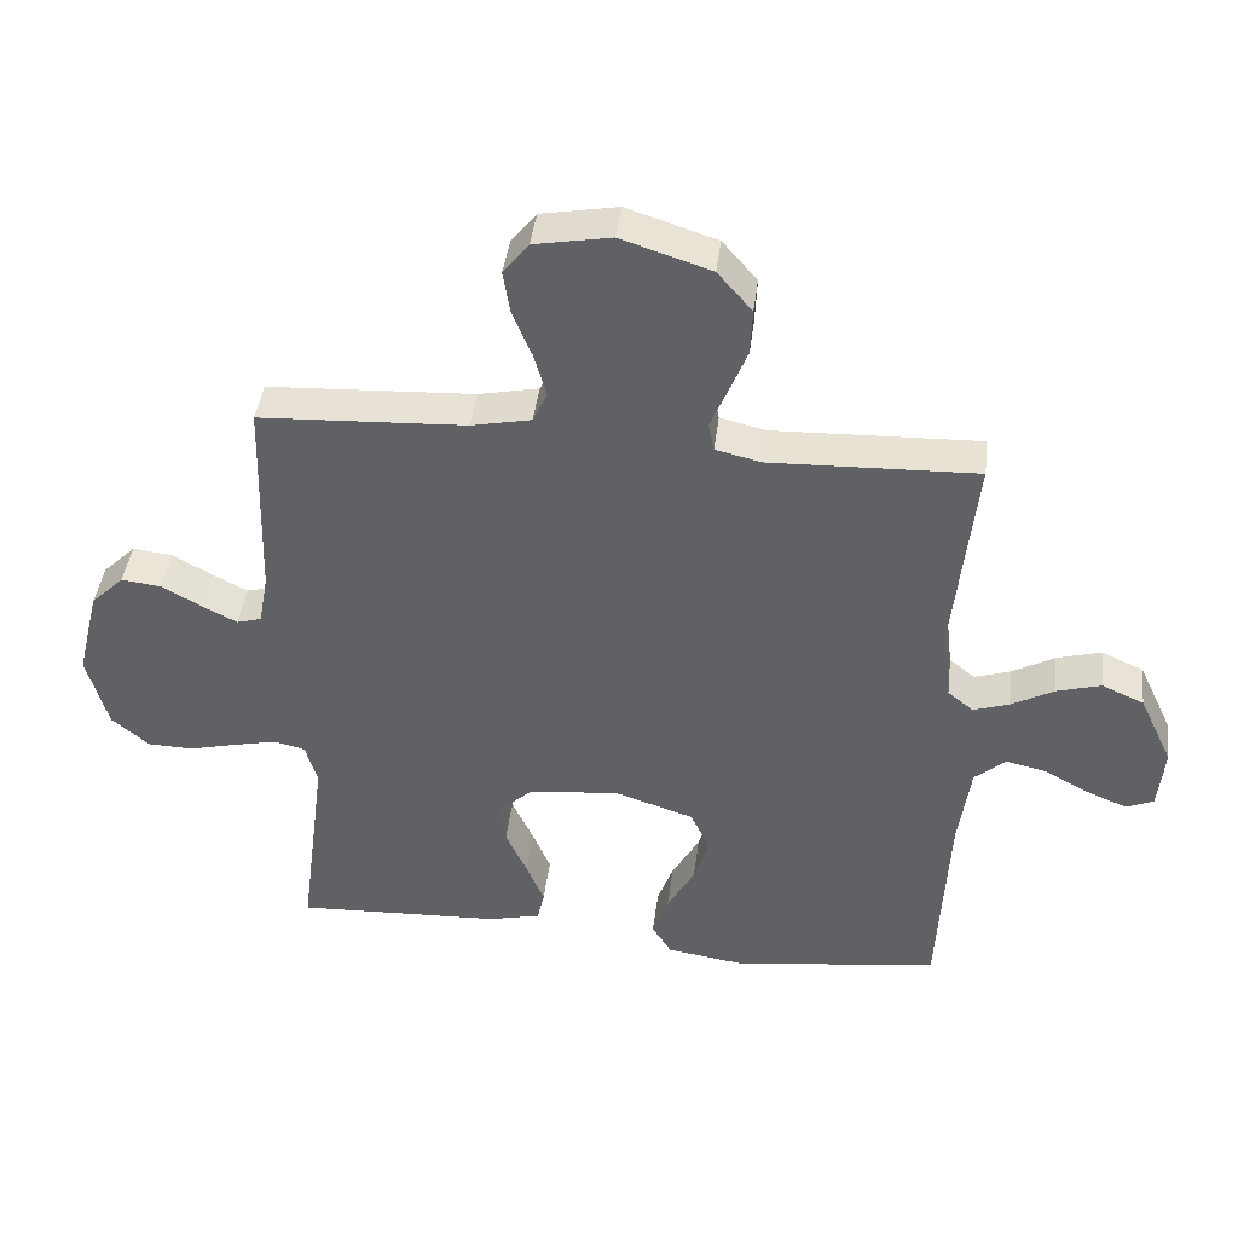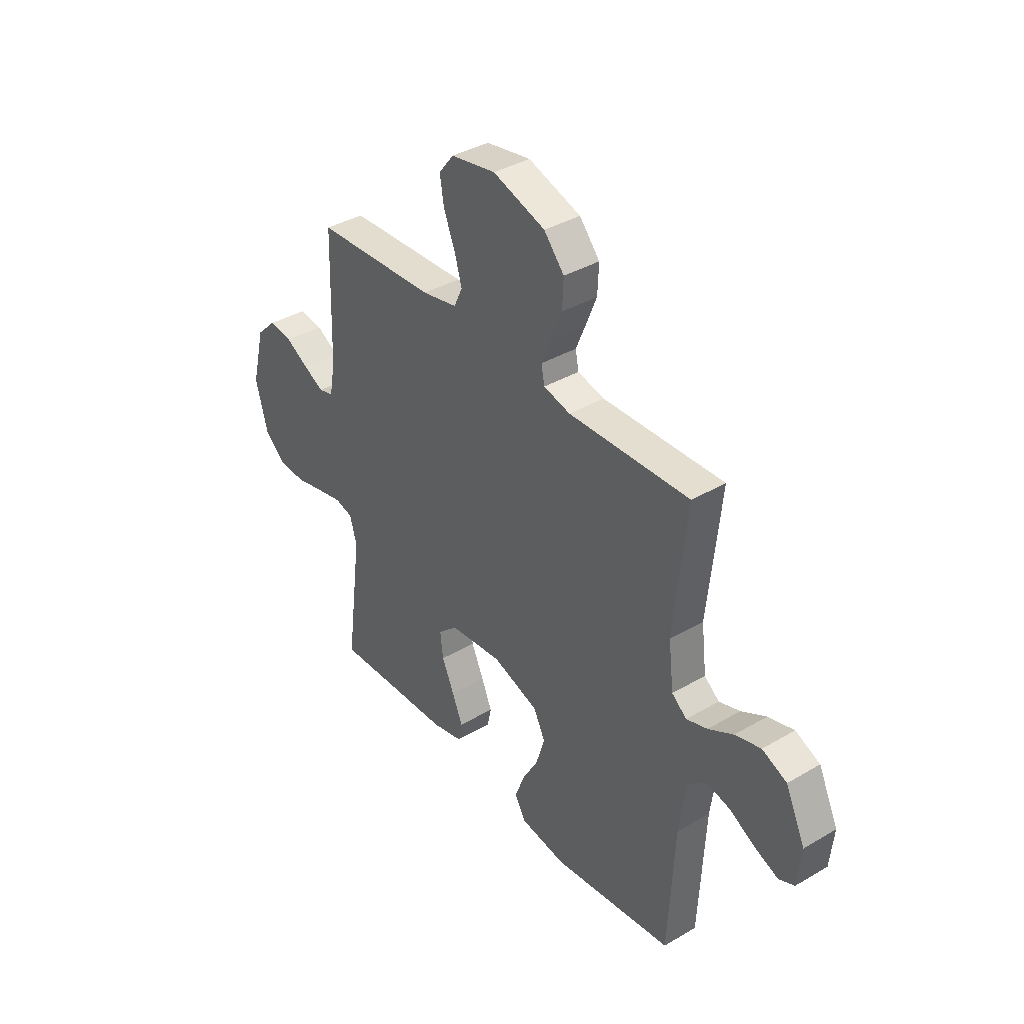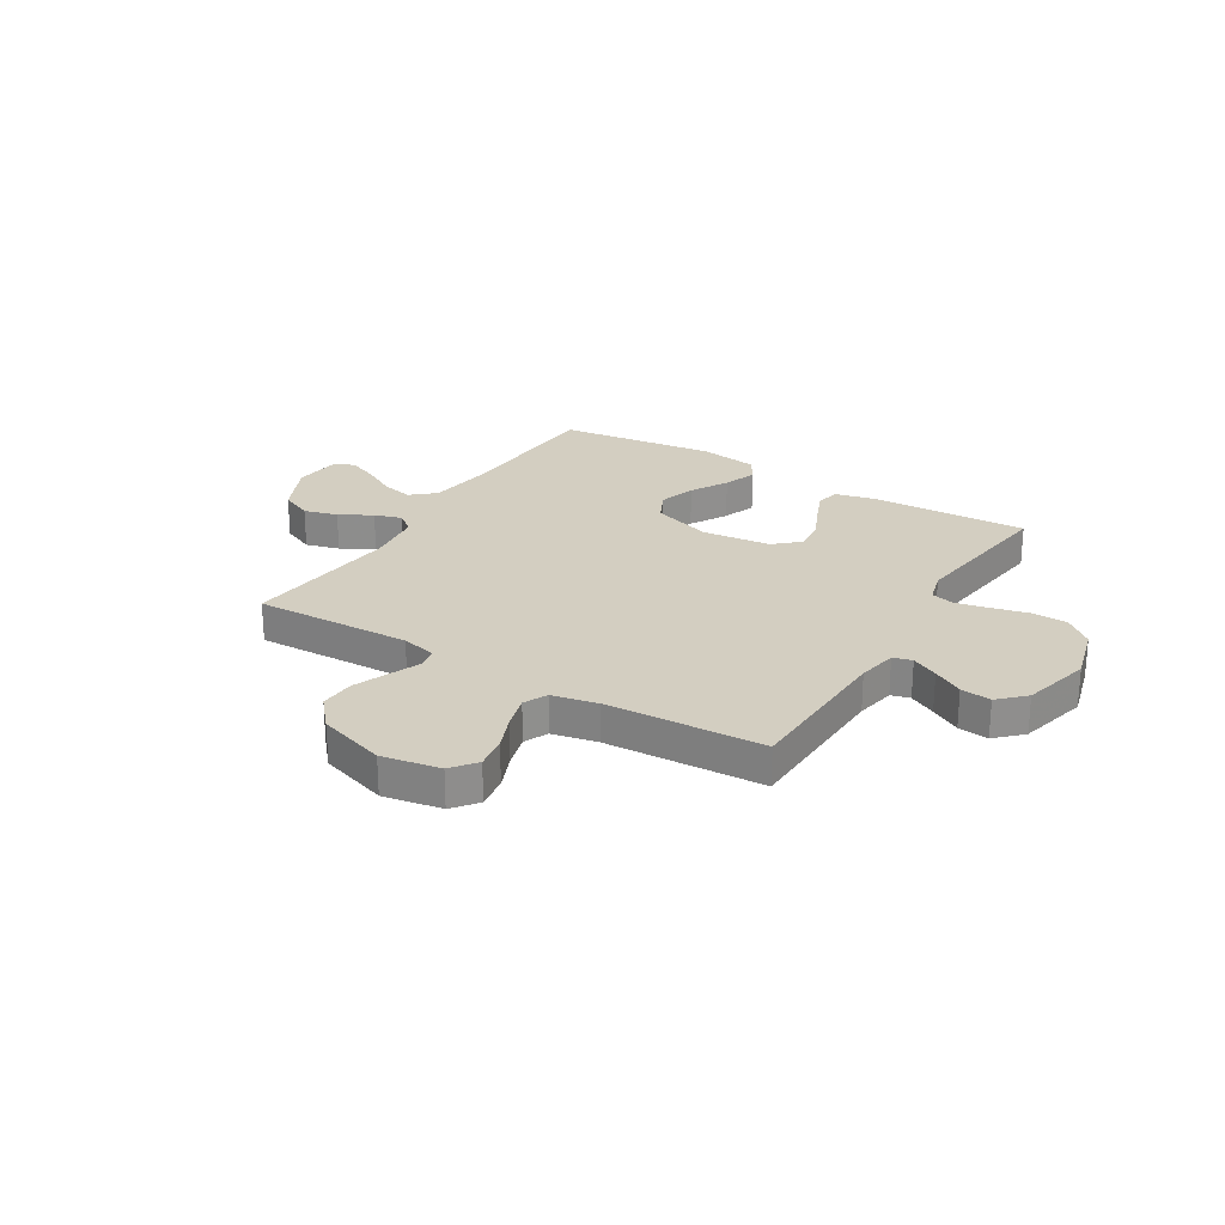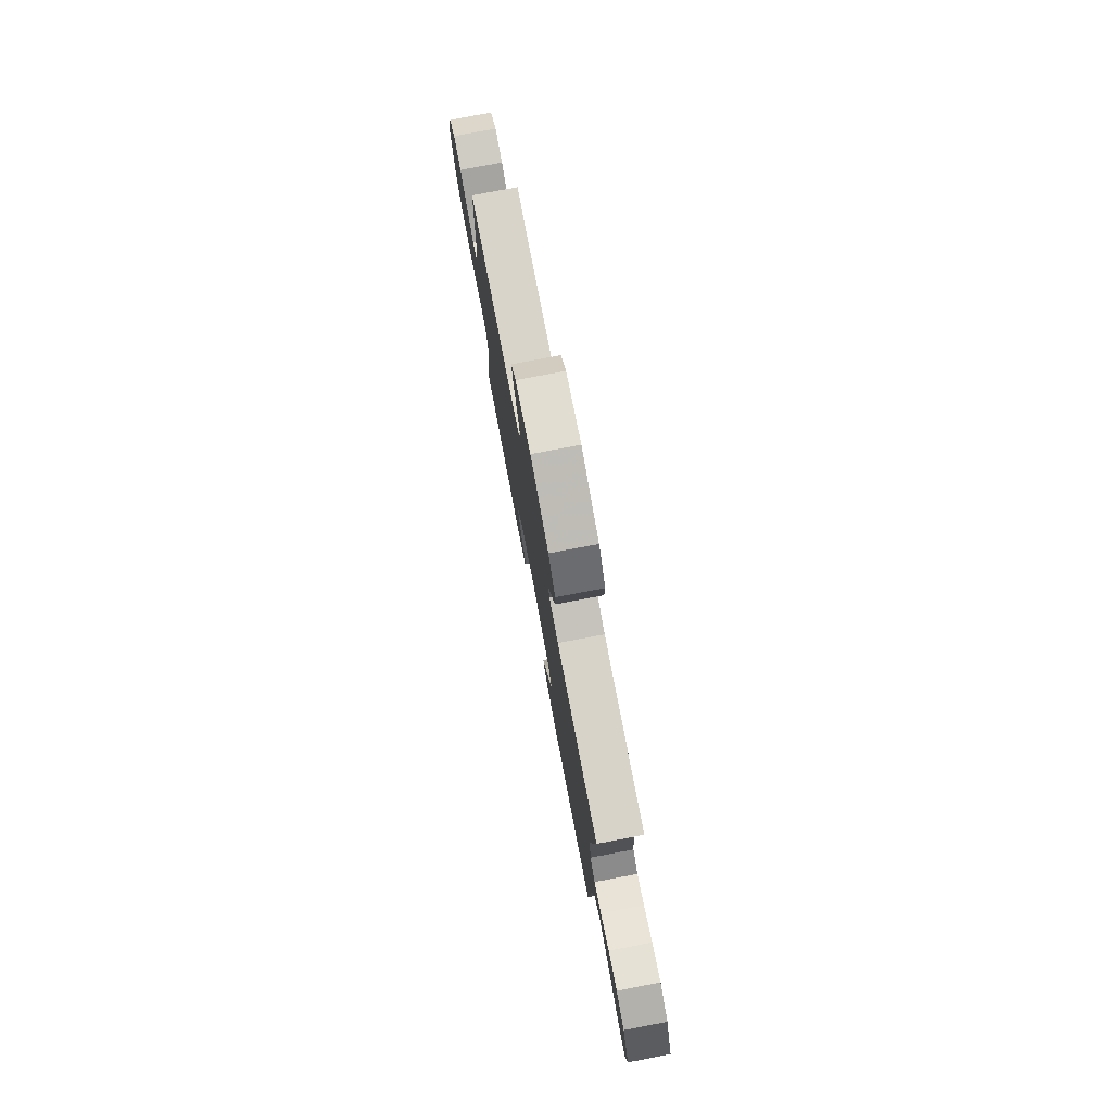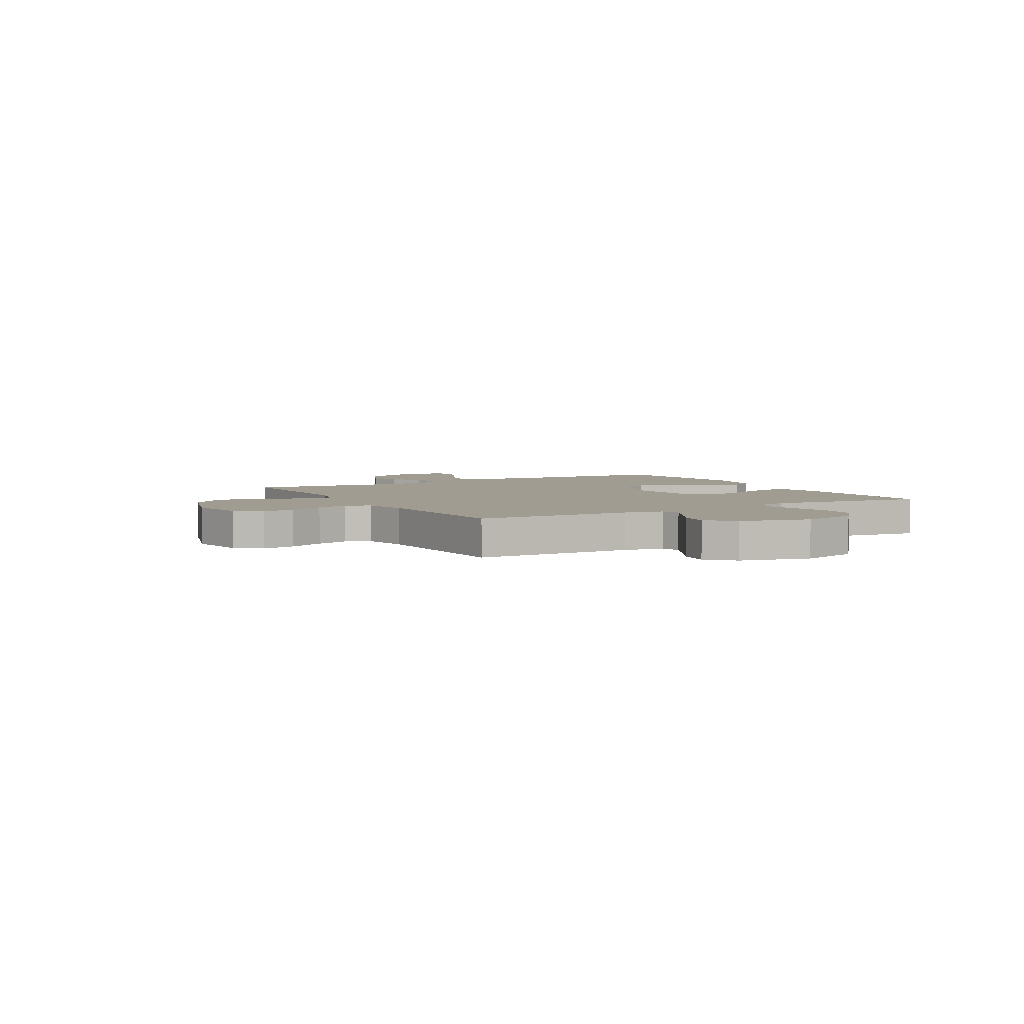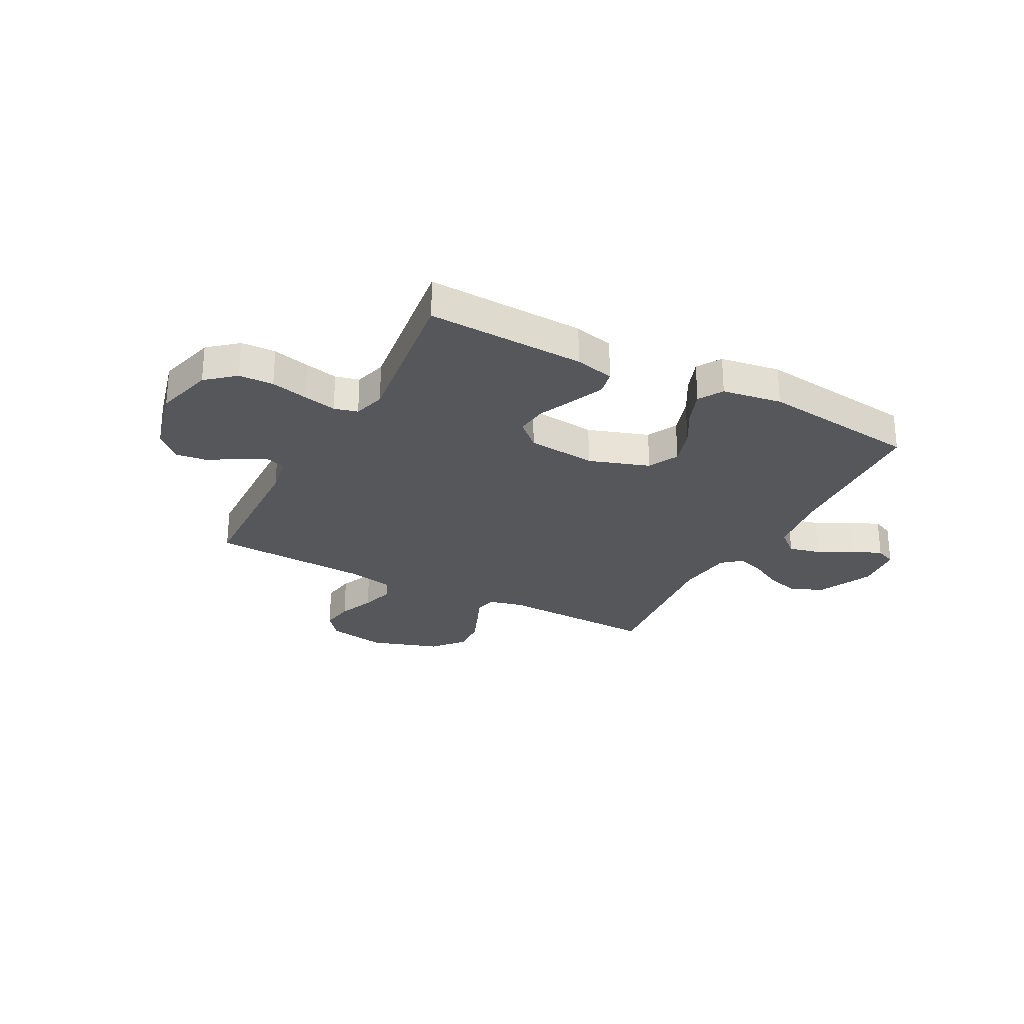
<metadata>
{"format":"obj","ext":"obj","renderer":"f3d","projection":"perspective","resolution":1024,"background":"white","views":[{"elev":42.2,"azim":-173.0,"up":"+Z"},{"elev":37.8,"azim":-126.9,"up":"+Z"},{"elev":25.1,"azim":31.4,"up":"+Y"},{"elev":78.0,"azim":-100.7,"up":"+Z"},{"elev":4.4,"azim":60.2,"up":"+Y"},{"elev":-27.2,"azim":152.2,"up":"+Y"}]}
</metadata>
<code>
v -0.5 0.07 0.5
v -0.2 0.07 0.49
v -0.134 0.07 0.506
v -0.126 0.07 0.547
v -0.15 0.07 0.605
v -0.177 0.07 0.672
v -0.18 0.07 0.739
v -0.13 0.07 0.797
v 0 0.07 0.839
v 0.111 0.07 0.819
v 0.148 0.07 0.772
v 0.138 0.07 0.709
v 0.11 0.07 0.641
v 0.092 0.07 0.578
v 0.113 0.07 0.533
v 0.2 0.07 0.515
v 0.5 0.07 0.5
v 0.509 0.07 0.2
v 0.523 0.07 0.124
v 0.559 0.07 0.114
v 0.61 0.07 0.14
v 0.667 0.07 0.172
v 0.725 0.07 0.179
v 0.773 0.07 0.132
v 0.806 0.07 0
v 0.776 0.07 -0.111
v 0.722 0.07 -0.157
v 0.656 0.07 -0.159
v 0.586 0.07 -0.142
v 0.523 0.07 -0.128
v 0.478 0.07 -0.139
v 0.461 0.07 -0.2
v 0.5 0.07 -0.5
v 0.2 0.07 -0.487
v 0.125 0.07 -0.469
v 0.115 0.07 -0.423
v 0.141 0.07 -0.361
v 0.172 0.07 -0.293
v 0.179 0.07 -0.232
v 0.131 0.07 -0.188
v 0 0.07 -0.174
v -0.115 0.07 -0.212
v -0.144 0.07 -0.27
v -0.122 0.07 -0.341
v -0.082 0.07 -0.412
v -0.059 0.07 -0.475
v -0.087 0.07 -0.521
v -0.2 0.07 -0.538
v -0.5 0.07 -0.5
v -0.515 0.07 -0.2
v -0.532 0.07 -0.075
v -0.577 0.07 -0.036
v -0.637 0.07 -0.05
v -0.701 0.07 -0.085
v -0.759 0.07 -0.109
v -0.798 0.07 -0.092
v -0.807 0.07 0
v -0.758 0.07 0.104
v -0.697 0.07 0.131
v -0.633 0.07 0.113
v -0.571 0.07 0.079
v -0.519 0.07 0.062
v -0.482 0.07 0.092
v -0.469 0.07 0.2
v -0.5 0 0.5
v -0.2 0 0.49
v -0.134 0 0.506
v -0.126 0 0.547
v -0.15 0 0.605
v -0.177 0 0.672
v -0.18 0 0.739
v -0.13 0 0.797
v 0 0 0.839
v 0.111 0 0.819
v 0.148 0 0.772
v 0.138 0 0.709
v 0.11 0 0.641
v 0.092 0 0.578
v 0.113 0 0.533
v 0.2 0 0.515
v 0.5 0 0.5
v 0.509 0 0.2
v 0.523 0 0.124
v 0.559 0 0.114
v 0.61 0 0.14
v 0.667 0 0.172
v 0.725 0 0.179
v 0.773 0 0.132
v 0.806 0 0
v 0.776 0 -0.111
v 0.722 0 -0.157
v 0.656 0 -0.159
v 0.586 0 -0.142
v 0.523 0 -0.128
v 0.478 0 -0.139
v 0.461 0 -0.2
v 0.5 0 -0.5
v 0.2 0 -0.487
v 0.125 0 -0.469
v 0.115 0 -0.423
v 0.141 0 -0.361
v 0.172 0 -0.293
v 0.179 0 -0.232
v 0.131 0 -0.188
v 0 0 -0.174
v -0.115 0 -0.212
v -0.144 0 -0.27
v -0.122 0 -0.341
v -0.082 0 -0.412
v -0.059 0 -0.475
v -0.087 0 -0.521
v -0.2 0 -0.538
v -0.5 0 -0.5
v -0.515 0 -0.2
v -0.532 0 -0.075
v -0.577 0 -0.036
v -0.637 0 -0.05
v -0.701 0 -0.085
v -0.759 0 -0.109
v -0.798 0 -0.092
v -0.807 0 0
v -0.758 0 0.104
v -0.697 0 0.131
v -0.633 0 0.113
v -0.571 0 0.079
v -0.519 0 0.062
v -0.482 0 0.092
v -0.469 0 0.2
f 58 59 60 61
f 58 61 62
f 57 58 62
f 56 57 62
f 53 54 55 56
f 53 56 62
f 52 53 62 63
f 47 48 49 50
f 47 50 51
f 44 45 46 47
f 43 44 47 51
f 42 43 51 52
f 35 36 37 38
f 33 34 35 38
f 32 33 38 39
f 31 32 39 40
f 26 27 28 29
f 26 29 30
f 25 26 30
f 21 22 23 24
f 20 21 24 25
f 19 20 25 30
f 16 17 18
f 15 16 18 19
f 10 11 12 13
f 10 13 14
f 9 10 14
f 8 9 14
f 7 8 14 15
f 4 5 6 7
f 64 1 2
f 63 64 2 3
f 41 42 52 63
f 40 41 63 3
f 4 7 15 19
f 19 30 31 40
f 3 4 19 40
f 125 124 123 122
f 126 125 122
f 126 122 121
f 126 121 120
f 120 119 118 117
f 126 120 117
f 127 126 117 116
f 114 113 112 111
f 115 114 111
f 111 110 109 108
f 115 111 108 107
f 116 115 107 106
f 102 101 100 99
f 102 99 98 97
f 103 102 97 96
f 104 103 96 95
f 93 92 91 90
f 94 93 90
f 94 90 89
f 88 87 86 85
f 89 88 85 84
f 94 89 84 83
f 82 81 80
f 83 82 80 79
f 77 76 75 74
f 78 77 74
f 78 74 73
f 78 73 72
f 79 78 72 71
f 71 70 69 68
f 66 65 128
f 67 66 128 127
f 127 116 106 105
f 67 127 105 104
f 83 79 71 68
f 104 95 94 83
f 104 83 68 67
f 1 65 66 2
f 2 66 67 3
f 3 67 68 4
f 4 68 69 5
f 5 69 70 6
f 6 70 71 7
f 7 71 72 8
f 8 72 73 9
f 9 73 74 10
f 10 74 75 11
f 11 75 76 12
f 12 76 77 13
f 13 77 78 14
f 14 78 79 15
f 15 79 80 16
f 16 80 81 17
f 17 81 82 18
f 18 82 83 19
f 19 83 84 20
f 20 84 85 21
f 21 85 86 22
f 22 86 87 23
f 23 87 88 24
f 24 88 89 25
f 25 89 90 26
f 26 90 91 27
f 27 91 92 28
f 28 92 93 29
f 29 93 94 30
f 30 94 95 31
f 31 95 96 32
f 32 96 97 33
f 33 97 98 34
f 34 98 99 35
f 35 99 100 36
f 36 100 101 37
f 37 101 102 38
f 38 102 103 39
f 39 103 104 40
f 40 104 105 41
f 41 105 106 42
f 42 106 107 43
f 43 107 108 44
f 44 108 109 45
f 45 109 110 46
f 46 110 111 47
f 47 111 112 48
f 48 112 113 49
f 49 113 114 50
f 50 114 115 51
f 51 115 116 52
f 52 116 117 53
f 53 117 118 54
f 54 118 119 55
f 55 119 120 56
f 56 120 121 57
f 57 121 122 58
f 58 122 123 59
f 59 123 124 60
f 60 124 125 61
f 61 125 126 62
f 62 126 127 63
f 63 127 128 64
f 64 128 65 1

</code>
